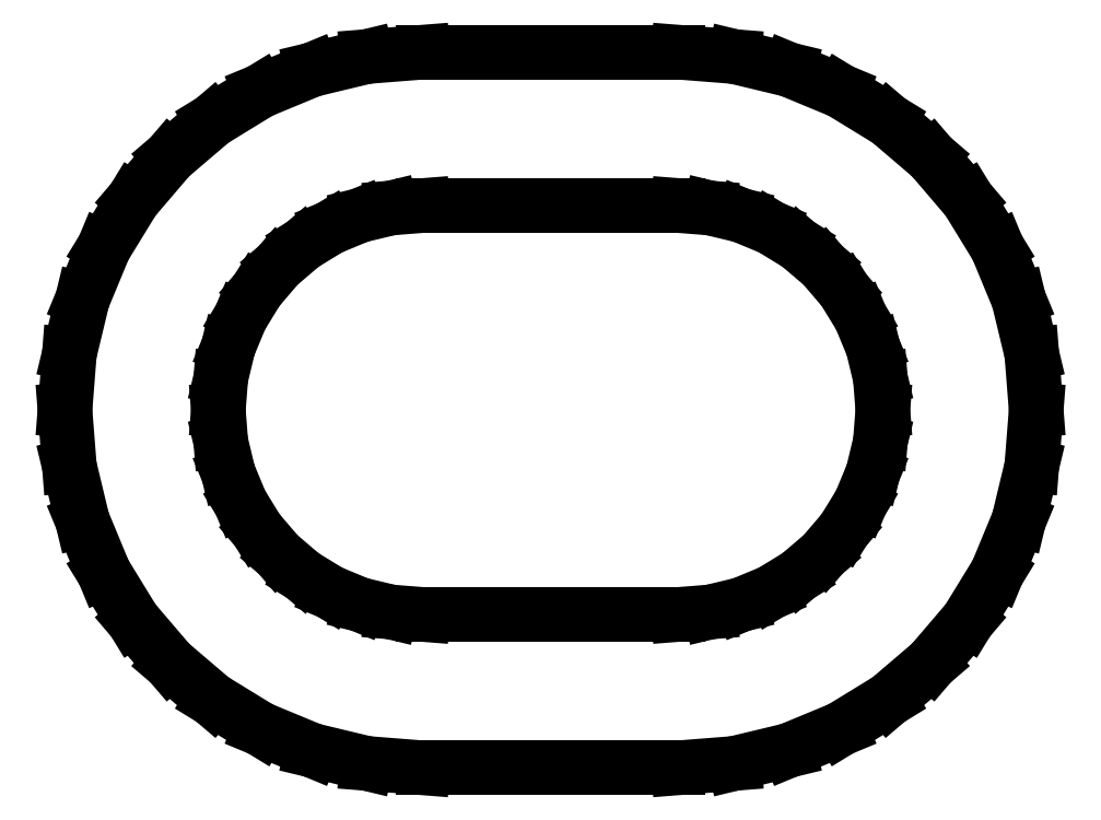
<metadata>
{"format":"dxf","ext":"dxf","renderer":"ezdxf+matplotlib","layout":"modelspace","background":"white","min_lineweight":24,"dpi":150}
</metadata>
<code>
0
SECTION
2
ENTITIES
0
LINE
8
0
10
3.595
20
-6.914
11
4.663
21
-6.657
0
LINE
8
0
10
4.663
20
-6.657
11
5.678
21
-6.237
0
LINE
8
0
10
5.678
20
-6.237
11
6.614
21
-5.663
0
LINE
8
0
10
6.614
20
-5.663
11
7.45
21
-4.95
0
LINE
8
0
10
7.45
20
-4.95
11
8.163
21
-4.114
0
LINE
8
0
10
8.163
20
-4.114
11
8.737
21
-3.178
0
LINE
8
0
10
8.737
20
-3.178
11
9.157
21
-2.163
0
LINE
8
0
10
9.157
20
-2.163
11
9.414
21
-1.095
0
LINE
8
0
10
9.414
20
-1.095
11
9.5
21
0
0
LINE
8
0
10
9.5
20
0
11
9.414
21
1.095
0
LINE
8
0
10
9.414
20
1.095
11
9.157
21
2.163
0
LINE
8
0
10
9.157
20
2.163
11
8.737
21
3.178
0
LINE
8
0
10
8.737
20
3.178
11
8.163
21
4.114
0
LINE
8
0
10
8.163
20
4.114
11
7.45
21
4.95
0
LINE
8
0
10
7.45
20
4.95
11
6.614
21
5.663
0
LINE
8
0
10
6.614
20
5.663
11
5.678
21
6.237
0
LINE
8
0
10
5.678
20
6.237
11
4.663
21
6.657
0
LINE
8
0
10
4.663
20
6.657
11
3.595
21
6.914
0
LINE
8
0
10
3.595
20
6.914
11
2.5
21
7
0
LINE
8
0
10
2.5
20
7
11
-2.5
21
7
0
LINE
8
0
10
-2.5
20
7
11
-3.595
21
6.914
0
LINE
8
0
10
-3.595
20
6.914
11
-4.663
21
6.657
0
LINE
8
0
10
-4.663
20
6.657
11
-5.678
21
6.237
0
LINE
8
0
10
-5.678
20
6.237
11
-6.614
21
5.663
0
LINE
8
0
10
-6.614
20
5.663
11
-7.45
21
4.95
0
LINE
8
0
10
-7.45
20
4.95
11
-8.163
21
4.114
0
LINE
8
0
10
-8.163
20
4.114
11
-8.737
21
3.178
0
LINE
8
0
10
-8.737
20
3.178
11
-9.157
21
2.163
0
LINE
8
0
10
-9.157
20
2.163
11
-9.414
21
1.095
0
LINE
8
0
10
-9.414
20
1.095
11
-9.5
21
0
0
LINE
8
0
10
-9.5
20
0
11
-9.414
21
-1.095
0
LINE
8
0
10
-9.414
20
-1.095
11
-9.157
21
-2.163
0
LINE
8
0
10
-9.157
20
-2.163
11
-8.737
21
-3.178
0
LINE
8
0
10
-8.737
20
-3.178
11
-8.163
21
-4.114
0
LINE
8
0
10
-8.163
20
-4.114
11
-7.45
21
-4.95
0
LINE
8
0
10
-7.45
20
-4.95
11
-6.614
21
-5.663
0
LINE
8
0
10
-6.614
20
-5.663
11
-5.678
21
-6.237
0
LINE
8
0
10
-5.678
20
-6.237
11
-4.663
21
-6.657
0
LINE
8
0
10
-4.663
20
-6.657
11
-3.595
21
-6.914
0
LINE
8
0
10
-3.595
20
-6.914
11
-2.5
21
-7
0
LINE
8
0
10
-2.5
20
-7
11
2.5
21
-7
0
LINE
8
0
10
2.5
20
-7
11
3.595
21
-6.914
0
LINE
8
0
10
-2.5
20
-4
11
-3.126
21
-3.951
0
LINE
8
0
10
-3.126
20
-3.951
11
-3.736
21
-3.804
0
LINE
8
0
10
-3.736
20
-3.804
11
-4.316
21
-3.564
0
LINE
8
0
10
-4.316
20
-3.564
11
-4.851
21
-3.236
0
LINE
8
0
10
-4.851
20
-3.236
11
-5.328
21
-2.828
0
LINE
8
0
10
-5.328
20
-2.828
11
-5.736
21
-2.351
0
LINE
8
0
10
-5.736
20
-2.351
11
-6.064
21
-1.816
0
LINE
8
0
10
-6.064
20
-1.816
11
-6.304
21
-1.236
0
LINE
8
0
10
-6.304
20
-1.236
11
-6.451
21
-0.6257
0
LINE
8
0
10
-6.451
20
-0.6257
11
-6.5
21
0
0
LINE
8
0
10
-6.5
20
0
11
-6.451
21
0.6257
0
LINE
8
0
10
-6.451
20
0.6257
11
-6.304
21
1.236
0
LINE
8
0
10
-6.304
20
1.236
11
-6.064
21
1.816
0
LINE
8
0
10
-6.064
20
1.816
11
-5.736
21
2.351
0
LINE
8
0
10
-5.736
20
2.351
11
-5.328
21
2.828
0
LINE
8
0
10
-5.328
20
2.828
11
-4.851
21
3.236
0
LINE
8
0
10
-4.851
20
3.236
11
-4.316
21
3.564
0
LINE
8
0
10
-4.316
20
3.564
11
-3.736
21
3.804
0
LINE
8
0
10
-3.736
20
3.804
11
-3.126
21
3.951
0
LINE
8
0
10
-3.126
20
3.951
11
-2.5
21
4
0
LINE
8
0
10
-2.5
20
4
11
2.5
21
4
0
LINE
8
0
10
2.5
20
4
11
3.126
21
3.951
0
LINE
8
0
10
3.126
20
3.951
11
3.736
21
3.804
0
LINE
8
0
10
3.736
20
3.804
11
4.316
21
3.564
0
LINE
8
0
10
4.316
20
3.564
11
4.851
21
3.236
0
LINE
8
0
10
4.851
20
3.236
11
5.328
21
2.828
0
LINE
8
0
10
5.328
20
2.828
11
5.736
21
2.351
0
LINE
8
0
10
5.736
20
2.351
11
6.064
21
1.816
0
LINE
8
0
10
6.064
20
1.816
11
6.304
21
1.236
0
LINE
8
0
10
6.304
20
1.236
11
6.451
21
0.6257
0
LINE
8
0
10
6.451
20
0.6257
11
6.5
21
0
0
LINE
8
0
10
6.5
20
0
11
6.451
21
-0.6257
0
LINE
8
0
10
6.451
20
-0.6257
11
6.304
21
-1.236
0
LINE
8
0
10
6.304
20
-1.236
11
6.064
21
-1.816
0
LINE
8
0
10
6.064
20
-1.816
11
5.736
21
-2.351
0
LINE
8
0
10
5.736
20
-2.351
11
5.328
21
-2.828
0
LINE
8
0
10
5.328
20
-2.828
11
4.851
21
-3.236
0
LINE
8
0
10
4.851
20
-3.236
11
4.316
21
-3.564
0
LINE
8
0
10
4.316
20
-3.564
11
3.736
21
-3.804
0
LINE
8
0
10
3.736
20
-3.804
11
3.126
21
-3.951
0
LINE
8
0
10
3.126
20
-3.951
11
2.5
21
-4
0
LINE
8
0
10
2.5
20
-4
11
-2.5
21
-4
0
ENDSEC
0
EOF

</code>
